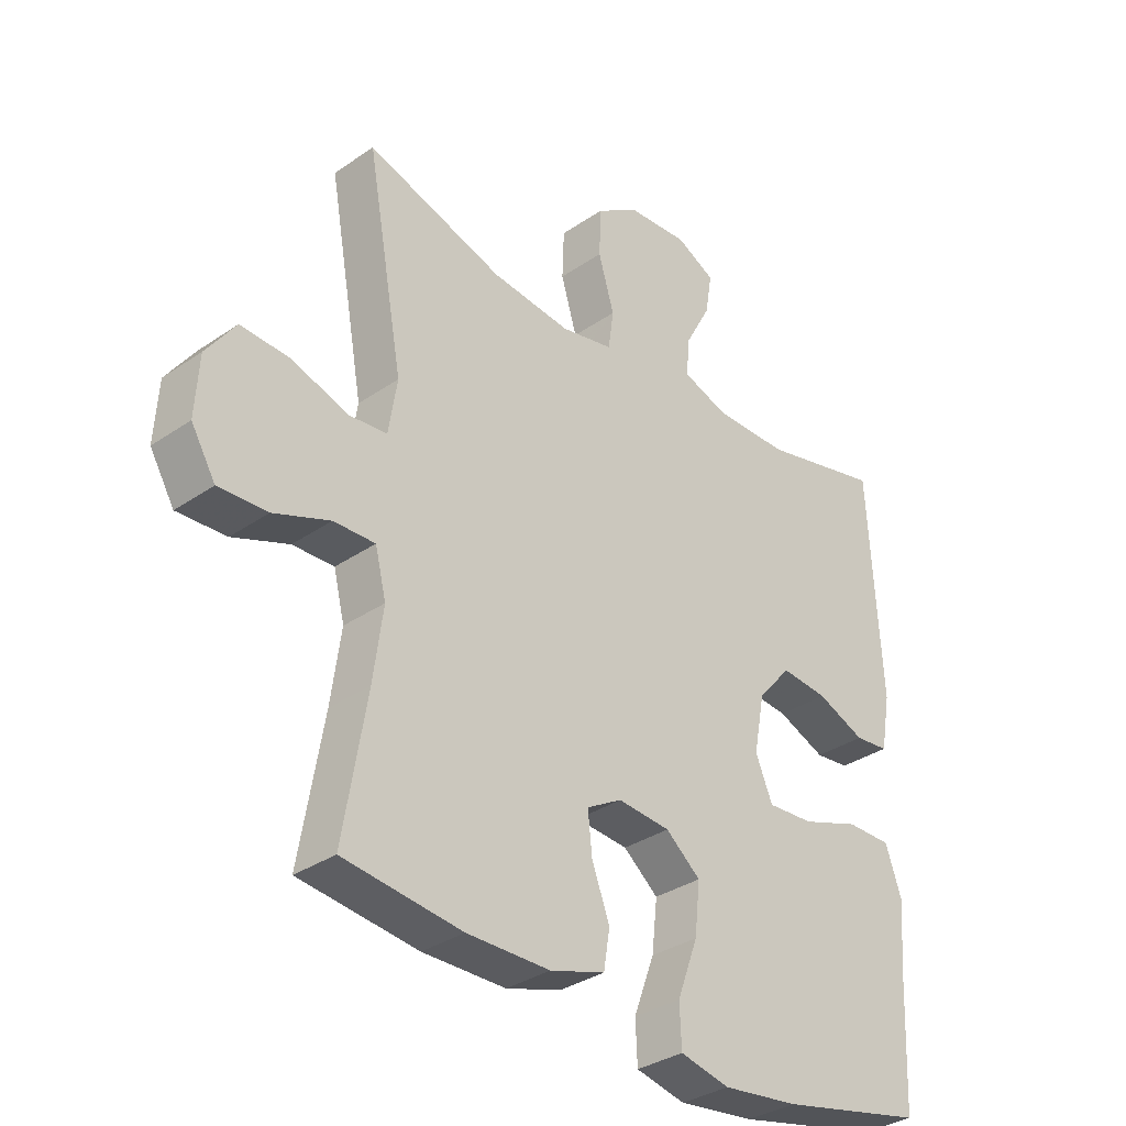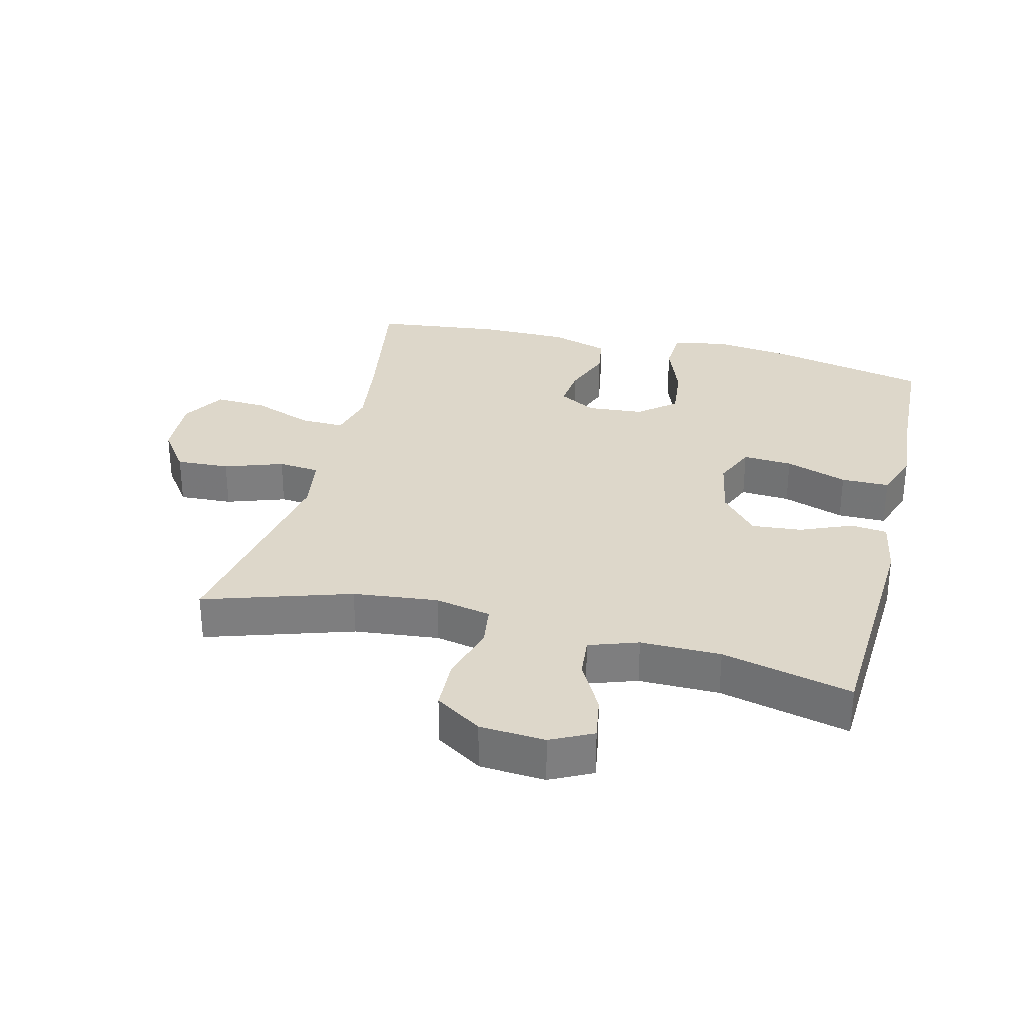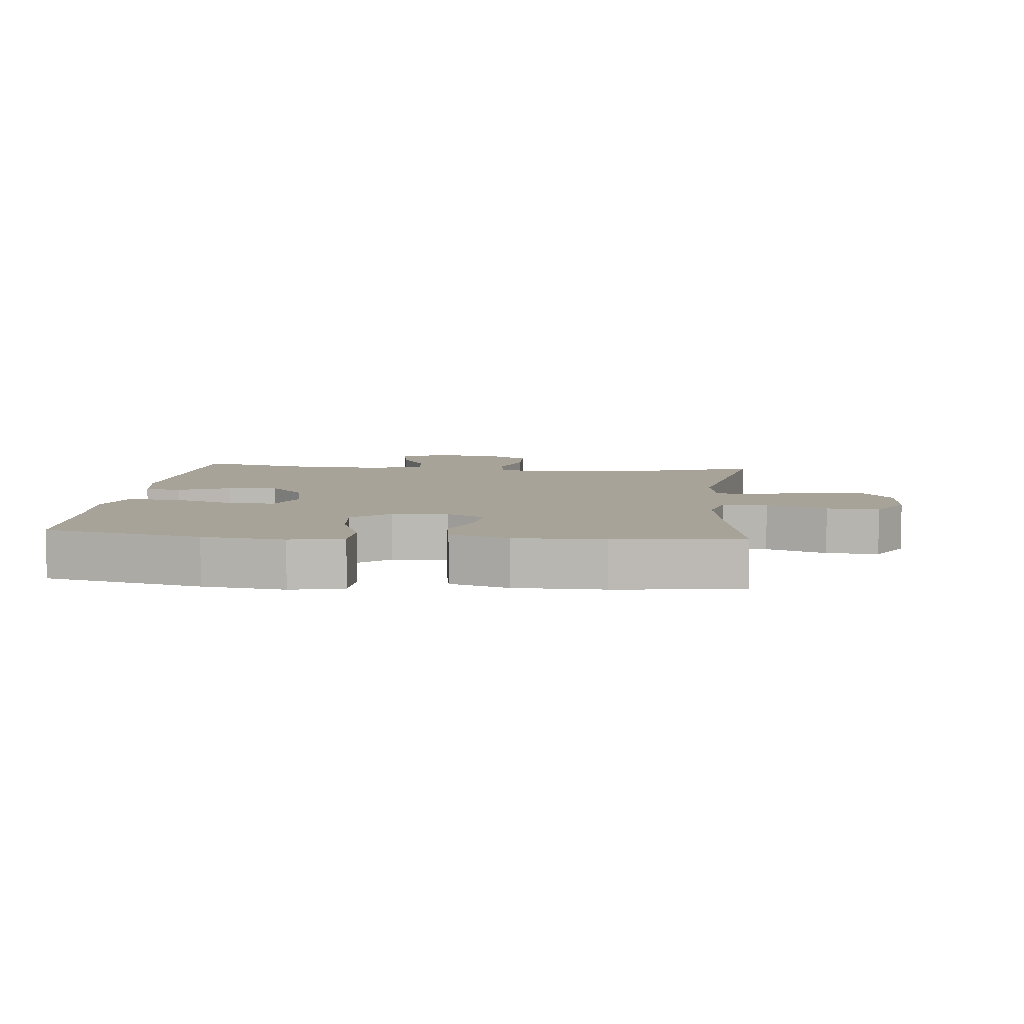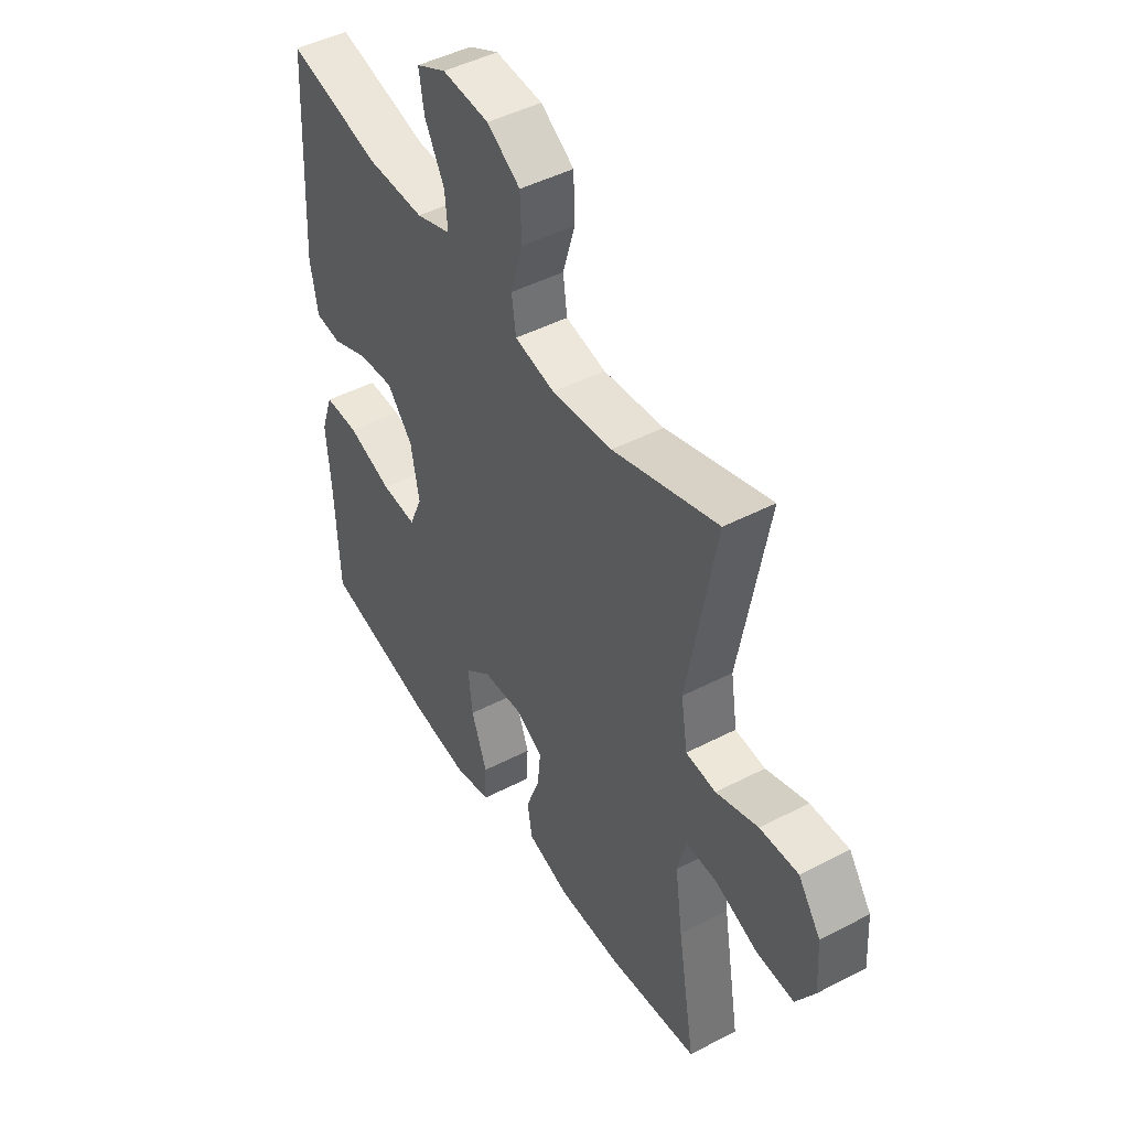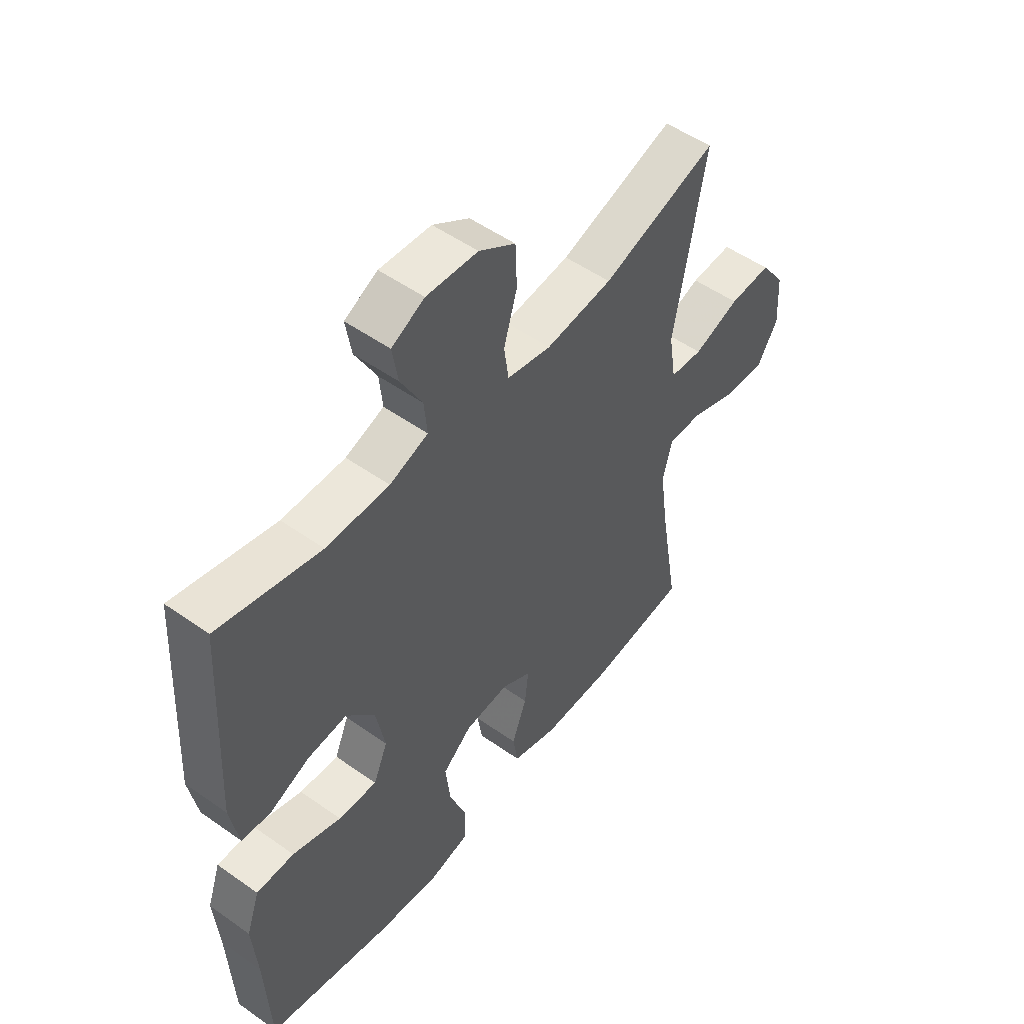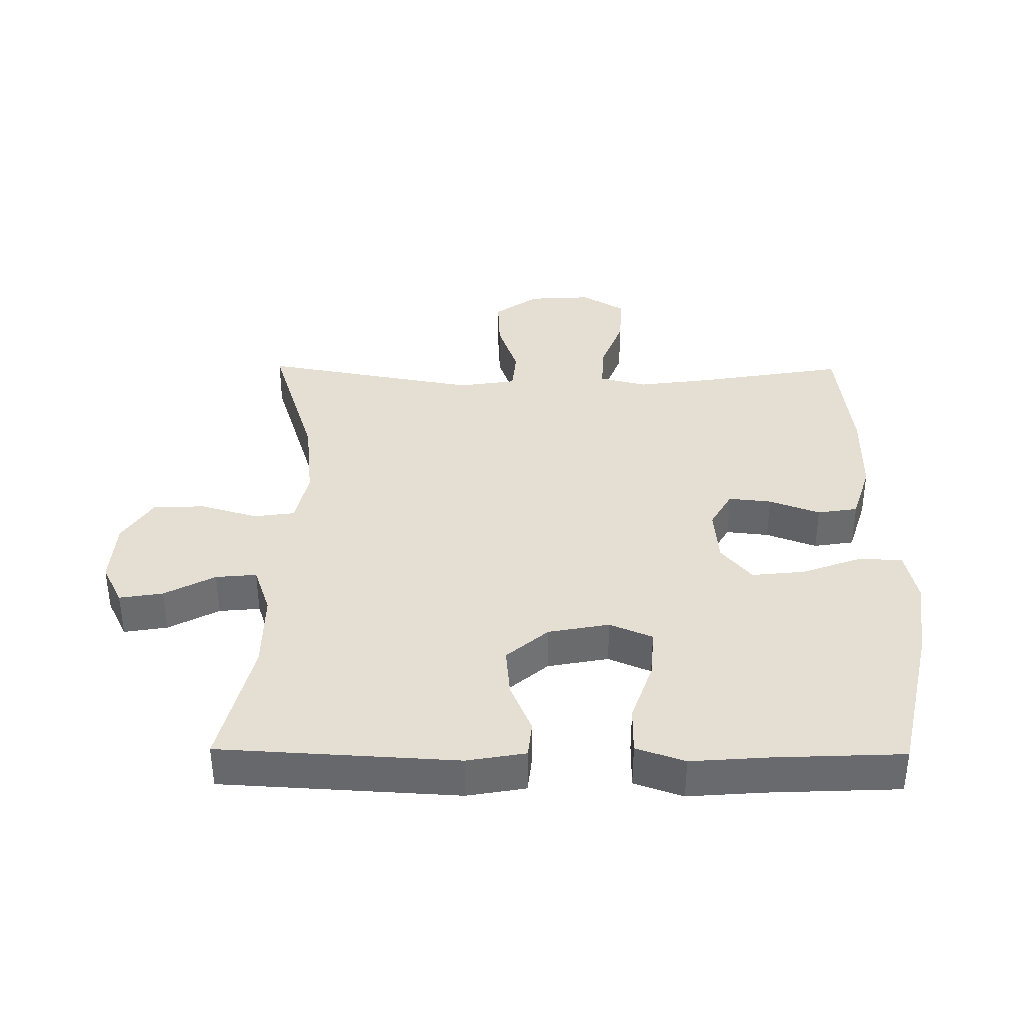
<metadata>
{"format":"obj","ext":"obj","renderer":"f3d","projection":"perspective","resolution":1024,"background":"white","views":[{"elev":-33.5,"azim":-46.8,"up":"+Z"},{"elev":30.9,"azim":14.0,"up":"+Y"},{"elev":6.8,"azim":-174.2,"up":"+Y"},{"elev":46.3,"azim":-120.7,"up":"+Z"},{"elev":52.1,"azim":127.4,"up":"+Z"},{"elev":37.2,"azim":90.6,"up":"+Y"}]}
</metadata>
<code>
v 0.5 0.07 -0.5
v 0.261 0.07 -0.553
v 0.136 0.07 -0.569
v 0.055 0.07 -0.551
v 0.052 0.07 -0.484
v 0.086 0.07 -0.392
v 0.095 0.07 -0.309
v 0.038 0.07 -0.262
v -0.048 0.07 -0.255
v -0.106 0.07 -0.288
v -0.099 0.07 -0.354
v -0.07 0.07 -0.432
v -0.08 0.07 -0.494
v -0.17 0.07 -0.522
v -0.306 0.07 -0.523
v -0.5 0.07 -0.5
v -0.462 0.07 -0.275
v -0.446 0.07 -0.158
v -0.464 0.07 -0.085
v -0.532 0.07 -0.087
v -0.624 0.07 -0.122
v -0.704 0.07 -0.126
v -0.744 0.07 -0.059
v -0.738 0.07 0.039
v -0.69 0.07 0.106
v -0.608 0.07 0.102
v -0.518 0.07 0.071
v -0.454 0.07 0.077
v -0.44 0.07 0.166
v -0.5 0.07 0.5
v -0.275 0.07 0.428
v -0.145 0.07 0.414
v -0.059 0.07 0.432
v -0.05 0.07 0.496
v -0.076 0.07 0.584
v -0.073 0.07 0.664
v -0.002 0.07 0.71
v 0.098 0.07 0.717
v 0.162 0.07 0.685
v 0.151 0.07 0.618
v 0.109 0.07 0.54
v 0.103 0.07 0.477
v 0.178 0.07 0.451
v 0.301 0.07 0.452
v 0.5 0.07 0.5
v 0.52 0.07 0.135
v 0.504 0.07 0.045
v 0.448 0.07 0.039
v 0.369 0.07 0.072
v 0.292 0.07 0.079
v 0.237 0.07 0.015
v 0.219 0.07 -0.079
v 0.247 0.07 -0.145
v 0.323 0.07 -0.14
v 0.418 0.07 -0.107
v 0.492 0.07 -0.107
v 0.518 0.07 -0.182
v 0.509 0.07 -0.299
v 0.5 0 -0.5
v 0.261 0 -0.553
v 0.136 0 -0.569
v 0.055 0 -0.551
v 0.052 0 -0.484
v 0.086 0 -0.392
v 0.095 0 -0.309
v 0.038 0 -0.262
v -0.048 0 -0.255
v -0.106 0 -0.288
v -0.099 0 -0.354
v -0.07 0 -0.432
v -0.08 0 -0.494
v -0.17 0 -0.522
v -0.306 0 -0.523
v -0.5 0 -0.5
v -0.462 0 -0.275
v -0.446 0 -0.158
v -0.464 0 -0.085
v -0.532 0 -0.087
v -0.624 0 -0.122
v -0.704 0 -0.126
v -0.744 0 -0.059
v -0.738 0 0.039
v -0.69 0 0.106
v -0.608 0 0.102
v -0.518 0 0.071
v -0.454 0 0.077
v -0.44 0 0.166
v -0.5 0 0.5
v -0.275 0 0.428
v -0.145 0 0.414
v -0.059 0 0.432
v -0.05 0 0.496
v -0.076 0 0.584
v -0.073 0 0.664
v -0.002 0 0.71
v 0.098 0 0.717
v 0.162 0 0.685
v 0.151 0 0.618
v 0.109 0 0.54
v 0.103 0 0.477
v 0.178 0 0.451
v 0.301 0 0.452
v 0.5 0 0.5
v 0.52 0 0.135
v 0.504 0 0.045
v 0.448 0 0.039
v 0.369 0 0.072
v 0.292 0 0.079
v 0.237 0 0.015
v 0.219 0 -0.079
v 0.247 0 -0.145
v 0.323 0 -0.14
v 0.418 0 -0.107
v 0.492 0 -0.107
v 0.518 0 -0.182
v 0.509 0 -0.299
f 55 56 57 58
f 54 55 58 1
f 53 54 1 2
f 52 53 2 3
f 46 47 48 49
f 44 45 46 49
f 43 44 49 50
f 42 43 50 51
f 38 39 40 41
f 38 41 42
f 37 38 42
f 34 35 36 37
f 33 34 37 42
f 29 30 31
f 28 29 31 32
f 24 25 26 27
f 24 27 28
f 23 24 28
f 20 21 22 23
f 19 20 23 28
f 18 19 28 32
f 14 15 16 17
f 11 12 13 14
f 10 11 14 17
f 9 10 17 18
f 3 4 5 6
f 52 3 6 7
f 33 42 51 52
f 33 52 7 8
f 18 32 33
f 8 9 18 33
f 116 115 114 113
f 59 116 113 112
f 60 59 112 111
f 61 60 111 110
f 107 106 105 104
f 107 104 103 102
f 108 107 102 101
f 109 108 101 100
f 99 98 97 96
f 100 99 96
f 100 96 95
f 95 94 93 92
f 100 95 92 91
f 89 88 87
f 90 89 87 86
f 85 84 83 82
f 86 85 82
f 86 82 81
f 81 80 79 78
f 86 81 78 77
f 90 86 77 76
f 75 74 73 72
f 72 71 70 69
f 75 72 69 68
f 76 75 68 67
f 64 63 62 61
f 65 64 61 110
f 110 109 100 91
f 66 65 110 91
f 91 90 76
f 91 76 67 66
f 1 59 60 2
f 2 60 61 3
f 3 61 62 4
f 4 62 63 5
f 5 63 64 6
f 6 64 65 7
f 7 65 66 8
f 8 66 67 9
f 9 67 68 10
f 10 68 69 11
f 11 69 70 12
f 12 70 71 13
f 13 71 72 14
f 14 72 73 15
f 15 73 74 16
f 16 74 75 17
f 17 75 76 18
f 18 76 77 19
f 19 77 78 20
f 20 78 79 21
f 21 79 80 22
f 22 80 81 23
f 23 81 82 24
f 24 82 83 25
f 25 83 84 26
f 26 84 85 27
f 27 85 86 28
f 28 86 87 29
f 29 87 88 30
f 30 88 89 31
f 31 89 90 32
f 32 90 91 33
f 33 91 92 34
f 34 92 93 35
f 35 93 94 36
f 36 94 95 37
f 37 95 96 38
f 38 96 97 39
f 39 97 98 40
f 40 98 99 41
f 41 99 100 42
f 42 100 101 43
f 43 101 102 44
f 44 102 103 45
f 45 103 104 46
f 46 104 105 47
f 47 105 106 48
f 48 106 107 49
f 49 107 108 50
f 50 108 109 51
f 51 109 110 52
f 52 110 111 53
f 53 111 112 54
f 54 112 113 55
f 55 113 114 56
f 56 114 115 57
f 57 115 116 58
f 58 116 59 1

</code>
